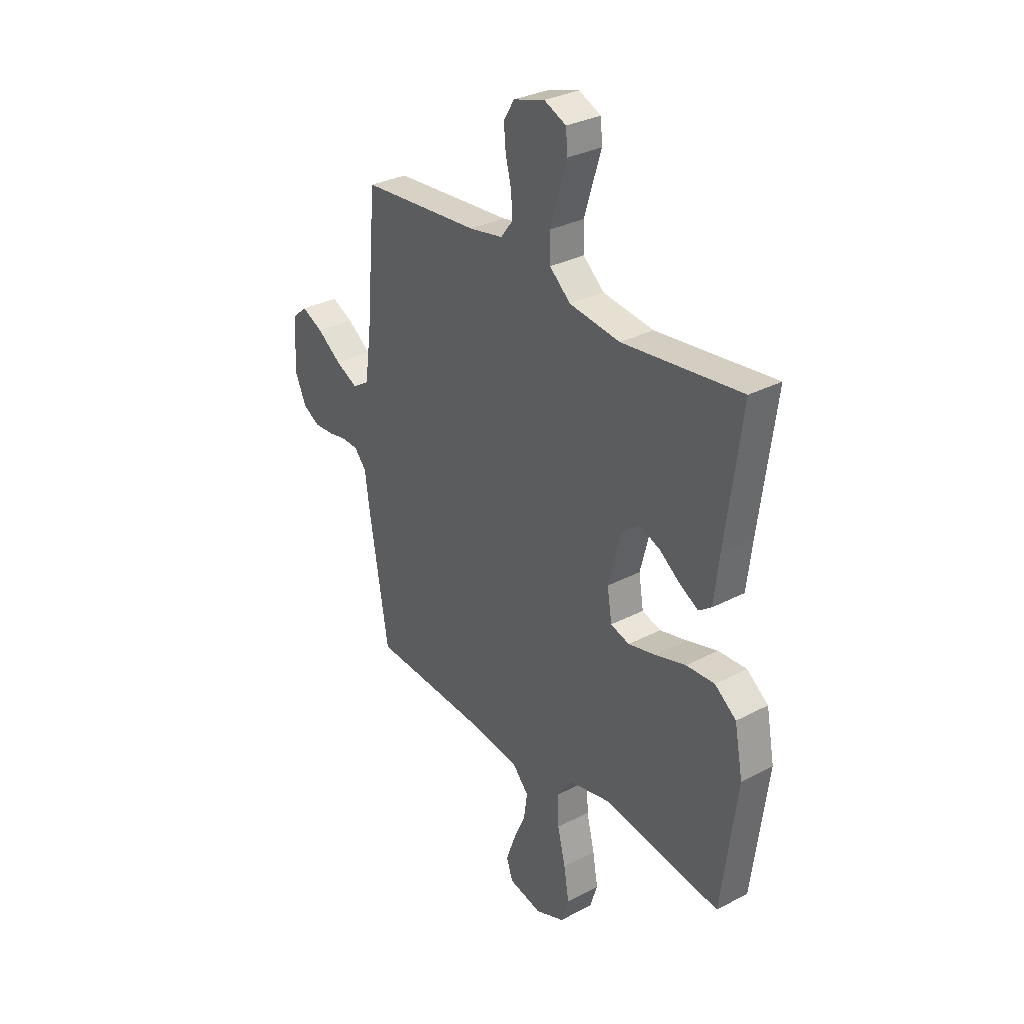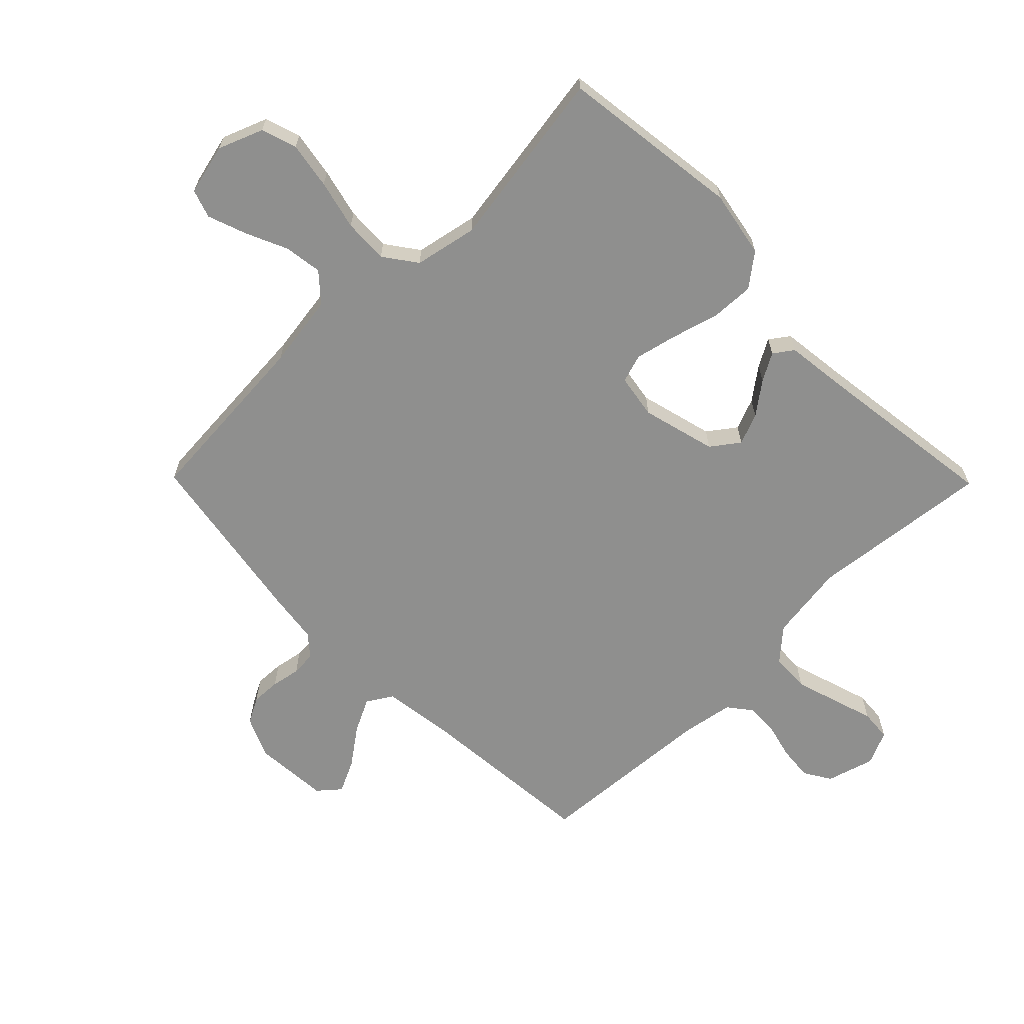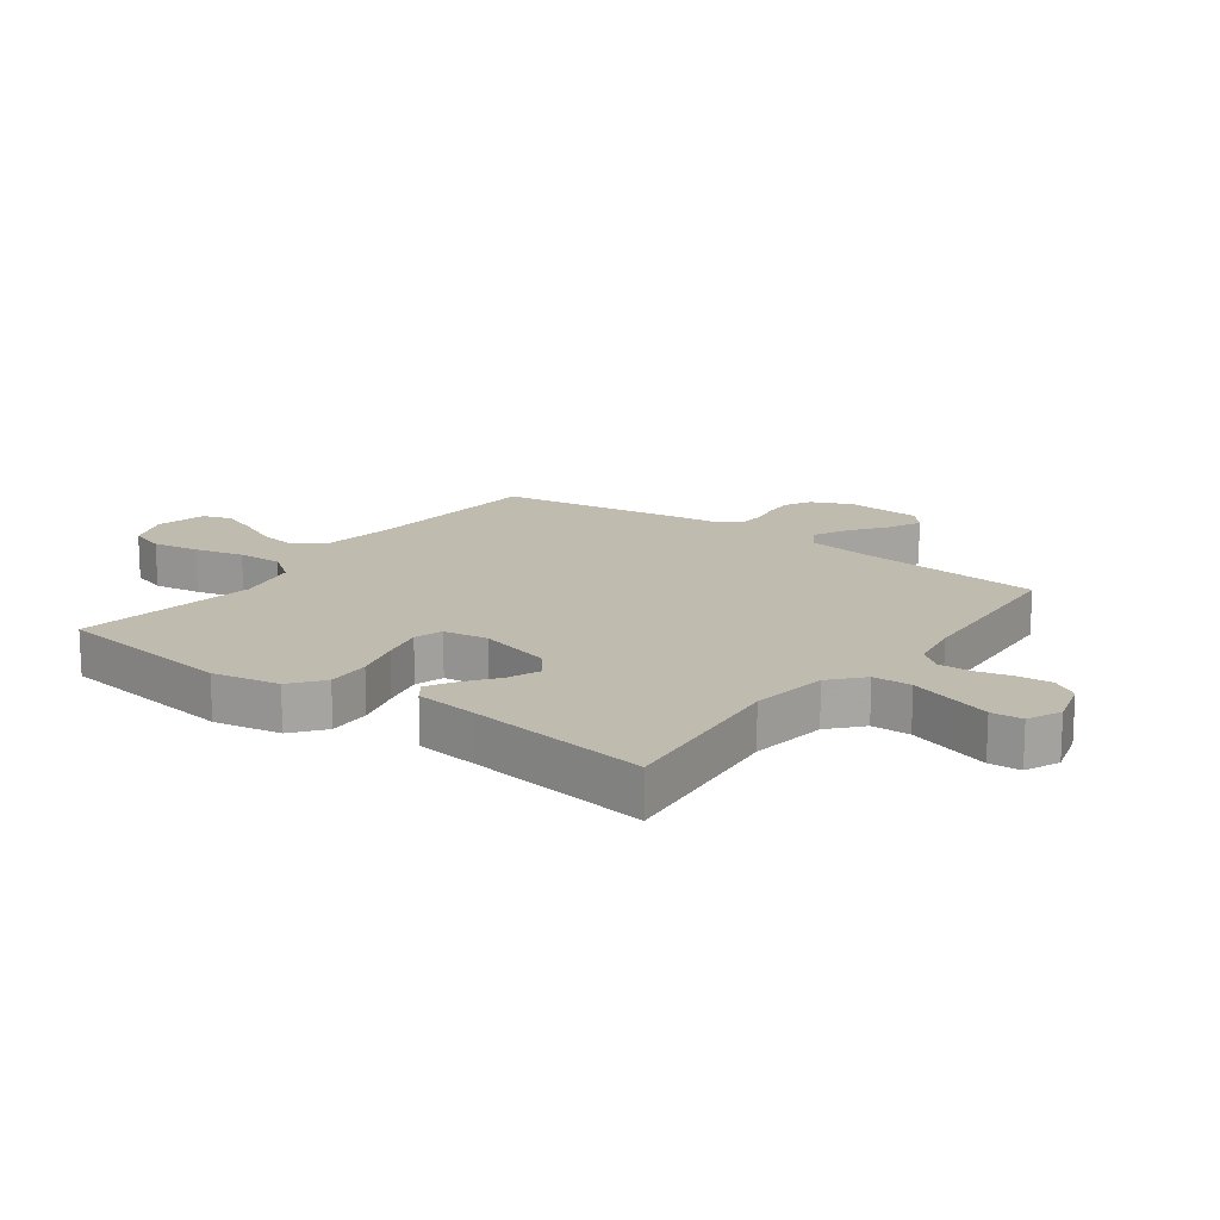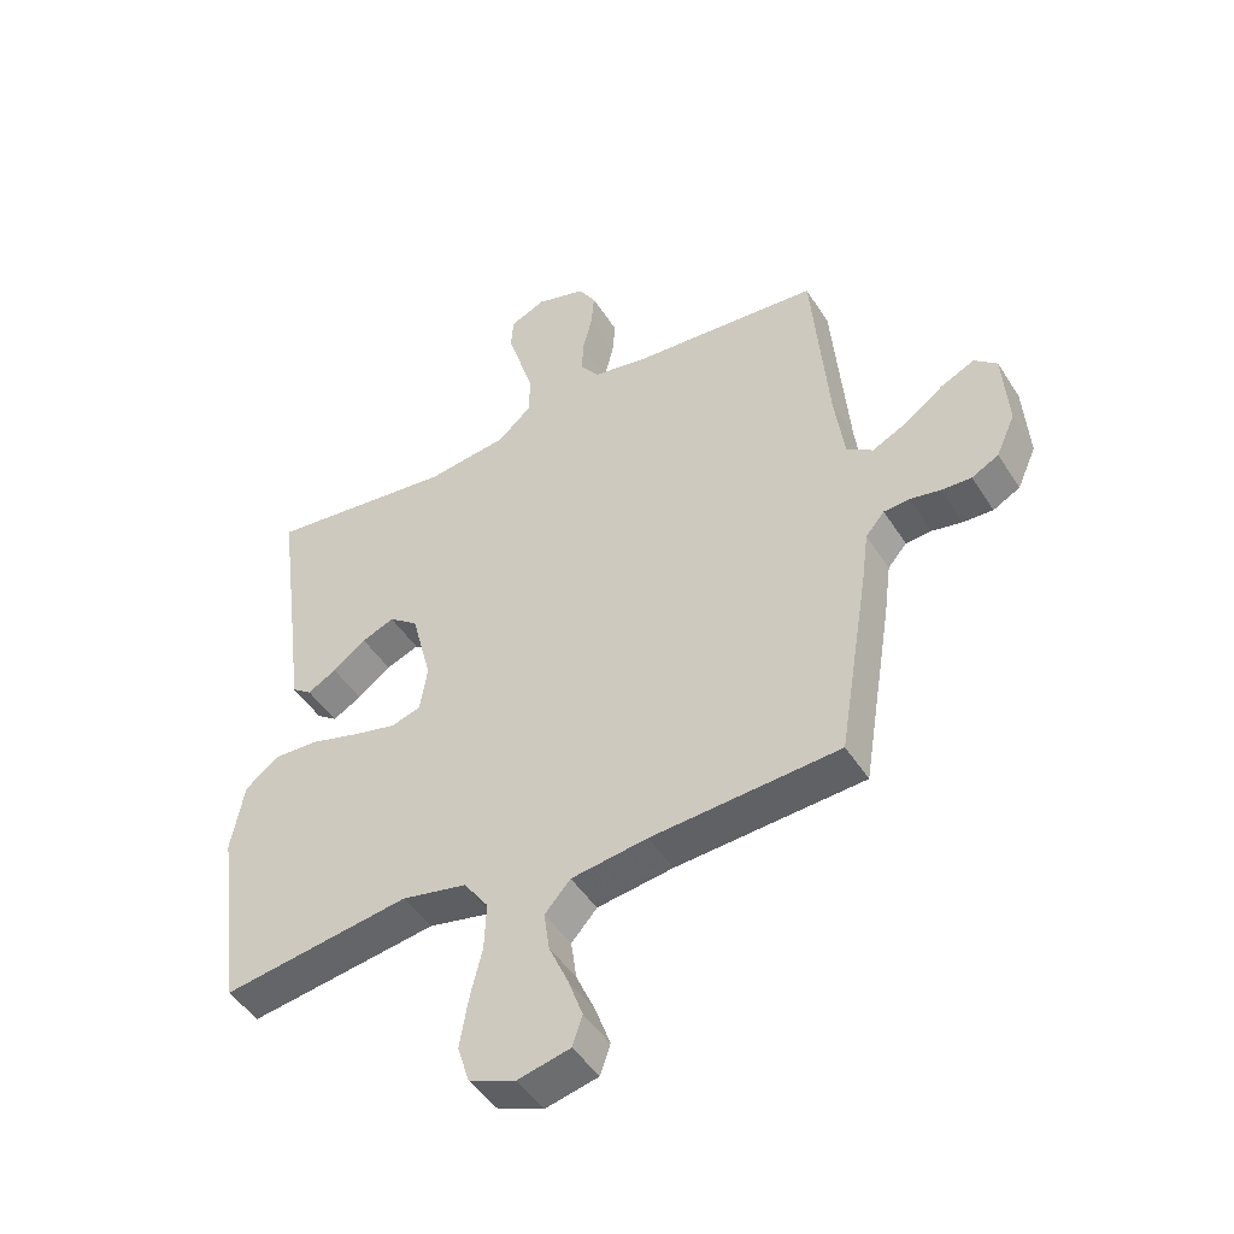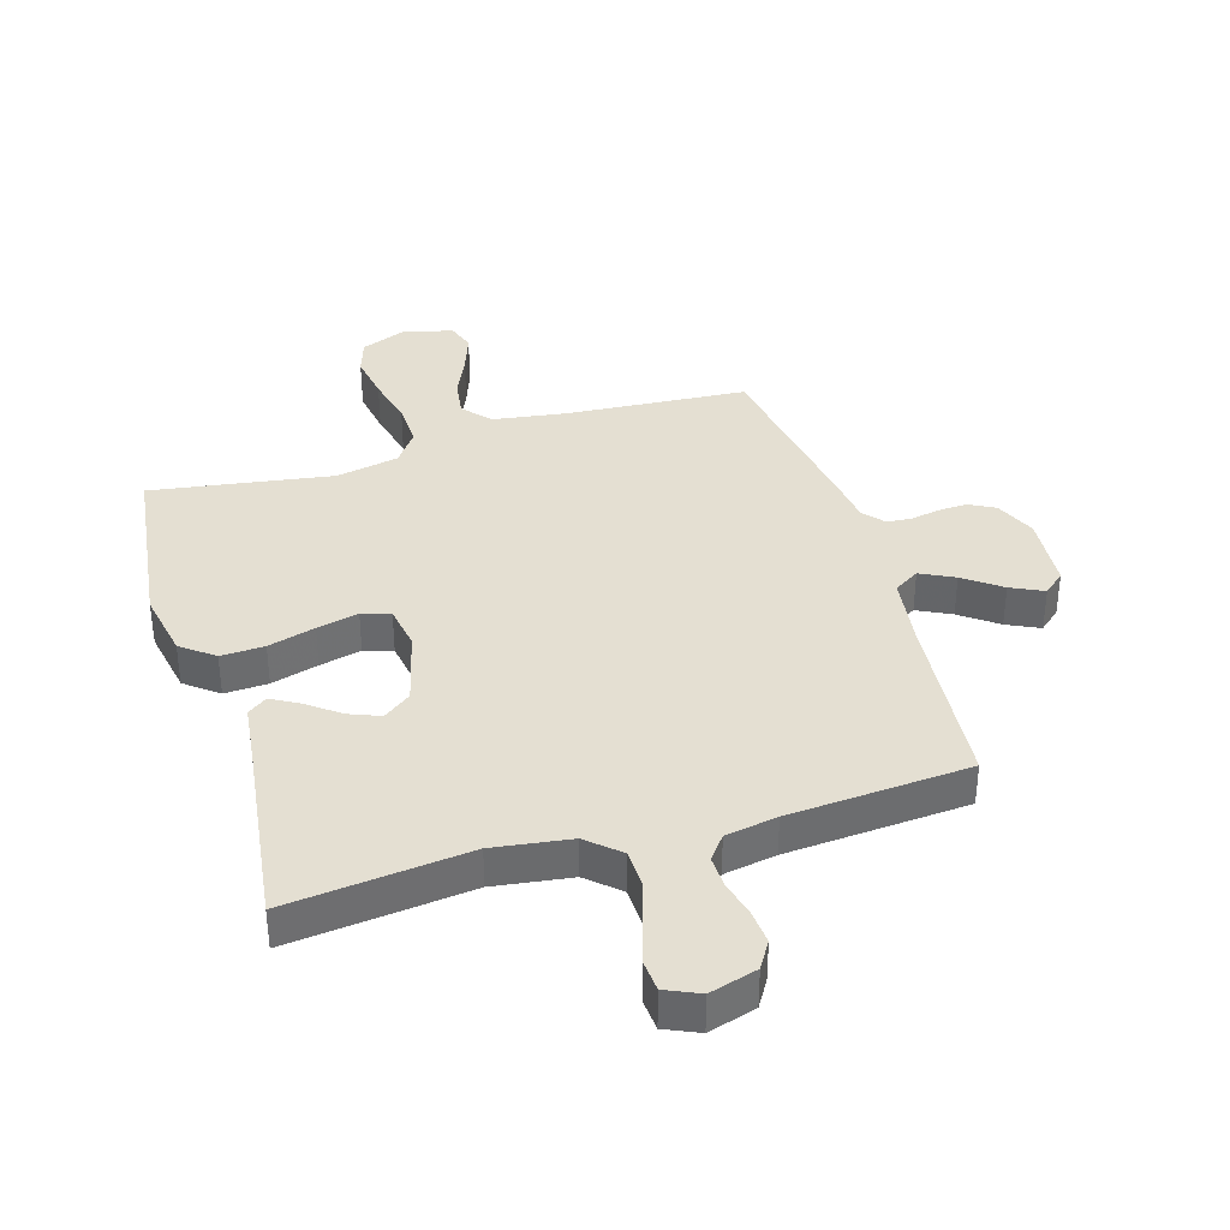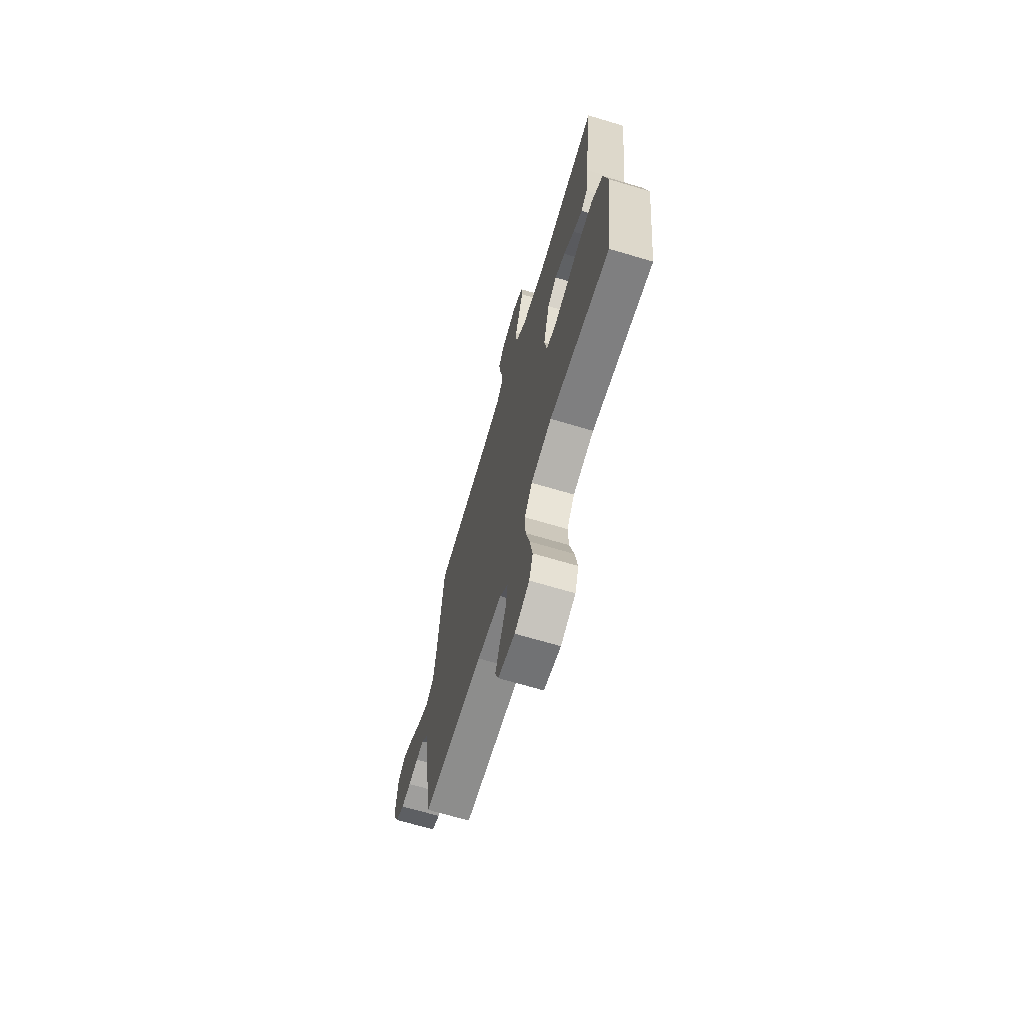
<metadata>
{"format":"obj","ext":"obj","renderer":"f3d","projection":"perspective","resolution":1024,"background":"white","views":[{"elev":31.0,"azim":-127.0,"up":"+Z"},{"elev":-65.3,"azim":-135.5,"up":"+Y"},{"elev":16.1,"azim":-53.5,"up":"+Y"},{"elev":-46.6,"azim":30.7,"up":"+Z"},{"elev":37.2,"azim":-16.8,"up":"+Y"},{"elev":-68.7,"azim":-106.6,"up":"+Z"}]}
</metadata>
<code>
v 0.5 0.07 -0.5
v 0.2 0.07 -0.522
v 0.078 0.07 -0.54
v 0.037 0.07 -0.586
v 0.046 0.07 -0.649
v 0.077 0.07 -0.718
v 0.1 0.07 -0.782
v 0.084 0.07 -0.829
v 0 0.07 -0.849
v -0.074 0.07 -0.82
v -0.093 0.07 -0.761
v -0.08 0.07 -0.684
v -0.06 0.07 -0.602
v -0.057 0.07 -0.528
v -0.096 0.07 -0.474
v -0.2 0.07 -0.453
v -0.5 0.07 -0.5
v -0.539 0.07 -0.2
v -0.518 0.07 -0.089
v -0.464 0.07 -0.047
v -0.392 0.07 -0.05
v -0.314 0.07 -0.072
v -0.245 0.07 -0.088
v -0.198 0.07 -0.073
v -0.186 0.07 0
v -0.218 0.07 0.123
v -0.264 0.07 0.157
v -0.316 0.07 0.136
v -0.369 0.07 0.096
v -0.415 0.07 0.07
v -0.447 0.07 0.093
v -0.46 0.07 0.2
v -0.5 0.07 0.5
v -0.2 0.07 0.467
v -0.072 0.07 0.485
v -0.019 0.07 0.532
v -0.017 0.07 0.596
v -0.039 0.07 0.667
v -0.06 0.07 0.734
v -0.056 0.07 0.786
v 0 0.07 0.811
v 0.079 0.07 0.788
v 0.106 0.07 0.744
v 0.101 0.07 0.688
v 0.086 0.07 0.628
v 0.084 0.07 0.575
v 0.114 0.07 0.536
v 0.2 0.07 0.521
v 0.5 0.07 0.5
v 0.526 0.07 0.2
v 0.542 0.07 0.083
v 0.584 0.07 0.057
v 0.64 0.07 0.085
v 0.701 0.07 0.13
v 0.755 0.07 0.156
v 0.791 0.07 0.125
v 0.8 0.07 0
v 0.77 0.07 -0.067
v 0.727 0.07 -0.09
v 0.679 0.07 -0.088
v 0.631 0.07 -0.079
v 0.59 0.07 -0.082
v 0.56 0.07 -0.117
v 0.549 0.07 -0.2
v 0.5 0 -0.5
v 0.2 0 -0.522
v 0.078 0 -0.54
v 0.037 0 -0.586
v 0.046 0 -0.649
v 0.077 0 -0.718
v 0.1 0 -0.782
v 0.084 0 -0.829
v 0 0 -0.849
v -0.074 0 -0.82
v -0.093 0 -0.761
v -0.08 0 -0.684
v -0.06 0 -0.602
v -0.057 0 -0.528
v -0.096 0 -0.474
v -0.2 0 -0.453
v -0.5 0 -0.5
v -0.539 0 -0.2
v -0.518 0 -0.089
v -0.464 0 -0.047
v -0.392 0 -0.05
v -0.314 0 -0.072
v -0.245 0 -0.088
v -0.198 0 -0.073
v -0.186 0 0
v -0.218 0 0.123
v -0.264 0 0.157
v -0.316 0 0.136
v -0.369 0 0.096
v -0.415 0 0.07
v -0.447 0 0.093
v -0.46 0 0.2
v -0.5 0 0.5
v -0.2 0 0.467
v -0.072 0 0.485
v -0.019 0 0.532
v -0.017 0 0.596
v -0.039 0 0.667
v -0.06 0 0.734
v -0.056 0 0.786
v 0 0 0.811
v 0.079 0 0.788
v 0.106 0 0.744
v 0.101 0 0.688
v 0.086 0 0.628
v 0.084 0 0.575
v 0.114 0 0.536
v 0.2 0 0.521
v 0.5 0 0.5
v 0.526 0 0.2
v 0.542 0 0.083
v 0.584 0 0.057
v 0.64 0 0.085
v 0.701 0 0.13
v 0.755 0 0.156
v 0.791 0 0.125
v 0.8 0 0
v 0.77 0 -0.067
v 0.727 0 -0.09
v 0.679 0 -0.088
v 0.631 0 -0.079
v 0.59 0 -0.082
v 0.56 0 -0.117
v 0.549 0 -0.2
f 63 64 1 2
f 62 63 2 3
f 59 60 61
f 58 59 61
f 57 58 61
f 56 57 61
f 55 56 61
f 54 55 61
f 53 54 61
f 52 53 61 62
f 51 52 62 3
f 48 49 50
f 51 3 4
f 50 51 4
f 48 50 4
f 47 48 4
f 43 44 45
f 42 43 45
f 41 42 45
f 40 41 45
f 39 40 45
f 38 39 45
f 37 38 45 46
f 46 47 4
f 37 46 4
f 36 37 4
f 32 33 34
f 32 34 35
f 31 32 35
f 30 31 35
f 29 30 35
f 28 29 35
f 27 28 35 36
f 20 21 22
f 19 20 22
f 18 19 22
f 17 18 22
f 16 17 22
f 15 16 22 23
f 14 15 23 24
f 11 12 13
f 10 11 13
f 9 10 13
f 8 9 13
f 7 8 13
f 6 7 13
f 5 6 13
f 4 5 13 14
f 14 24 25
f 4 14 25
f 36 4 25
f 36 25 26
f 26 27 36
f 66 65 128 127
f 67 66 127 126
f 125 124 123
f 125 123 122
f 125 122 121
f 125 121 120
f 125 120 119
f 125 119 118
f 125 118 117
f 126 125 117 116
f 67 126 116 115
f 114 113 112
f 68 67 115
f 68 115 114
f 68 114 112
f 68 112 111
f 109 108 107
f 109 107 106
f 109 106 105
f 109 105 104
f 109 104 103
f 109 103 102
f 110 109 102 101
f 68 111 110
f 68 110 101
f 68 101 100
f 98 97 96
f 99 98 96
f 99 96 95
f 99 95 94
f 99 94 93
f 99 93 92
f 100 99 92 91
f 86 85 84
f 86 84 83
f 86 83 82
f 86 82 81
f 86 81 80
f 87 86 80 79
f 88 87 79 78
f 77 76 75
f 77 75 74
f 77 74 73
f 77 73 72
f 77 72 71
f 77 71 70
f 77 70 69
f 78 77 69 68
f 89 88 78
f 89 78 68
f 89 68 100
f 90 89 100
f 100 91 90
f 1 65 66 2
f 2 66 67 3
f 3 67 68 4
f 4 68 69 5
f 5 69 70 6
f 6 70 71 7
f 7 71 72 8
f 8 72 73 9
f 9 73 74 10
f 10 74 75 11
f 11 75 76 12
f 12 76 77 13
f 13 77 78 14
f 14 78 79 15
f 15 79 80 16
f 16 80 81 17
f 17 81 82 18
f 18 82 83 19
f 19 83 84 20
f 20 84 85 21
f 21 85 86 22
f 22 86 87 23
f 23 87 88 24
f 24 88 89 25
f 25 89 90 26
f 26 90 91 27
f 27 91 92 28
f 28 92 93 29
f 29 93 94 30
f 30 94 95 31
f 31 95 96 32
f 32 96 97 33
f 33 97 98 34
f 34 98 99 35
f 35 99 100 36
f 36 100 101 37
f 37 101 102 38
f 38 102 103 39
f 39 103 104 40
f 40 104 105 41
f 41 105 106 42
f 42 106 107 43
f 43 107 108 44
f 44 108 109 45
f 45 109 110 46
f 46 110 111 47
f 47 111 112 48
f 48 112 113 49
f 49 113 114 50
f 50 114 115 51
f 51 115 116 52
f 52 116 117 53
f 53 117 118 54
f 54 118 119 55
f 55 119 120 56
f 56 120 121 57
f 57 121 122 58
f 58 122 123 59
f 59 123 124 60
f 60 124 125 61
f 61 125 126 62
f 62 126 127 63
f 63 127 128 64
f 64 128 65 1

</code>
